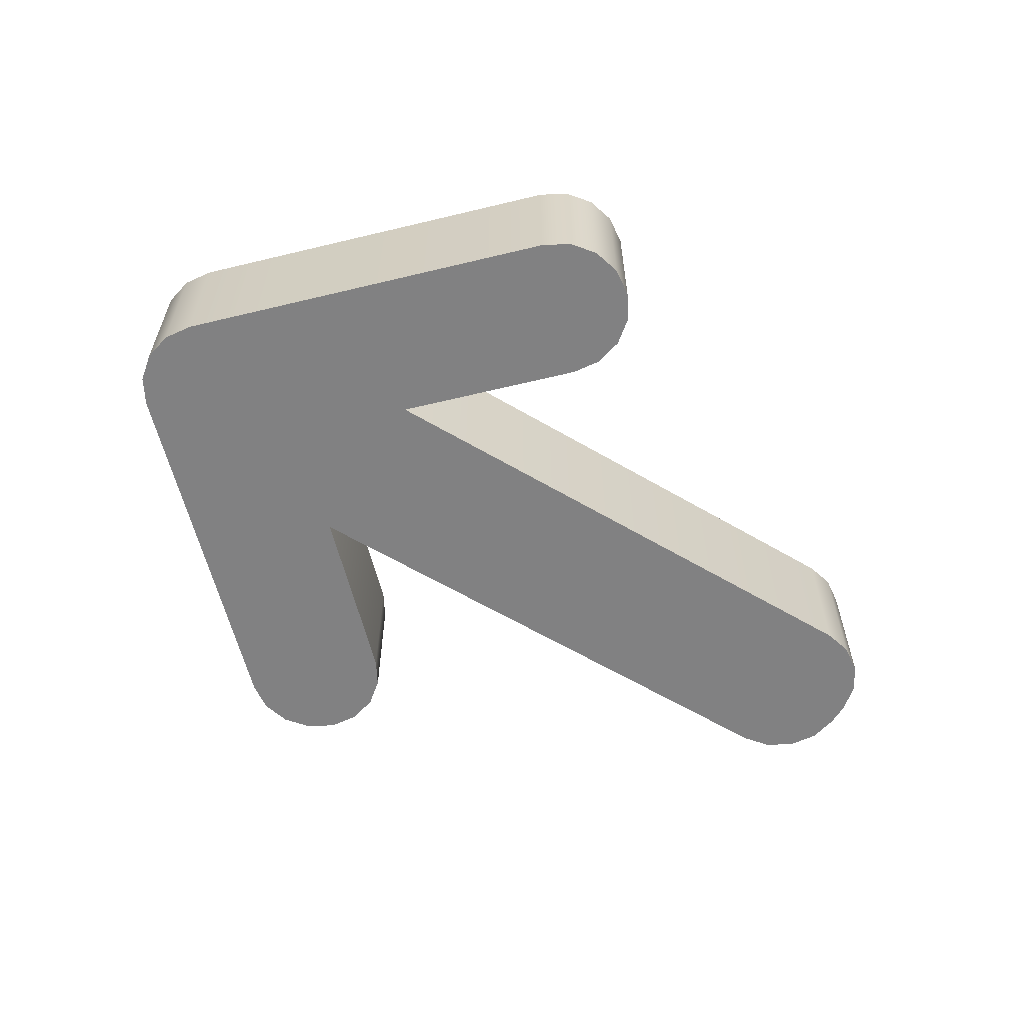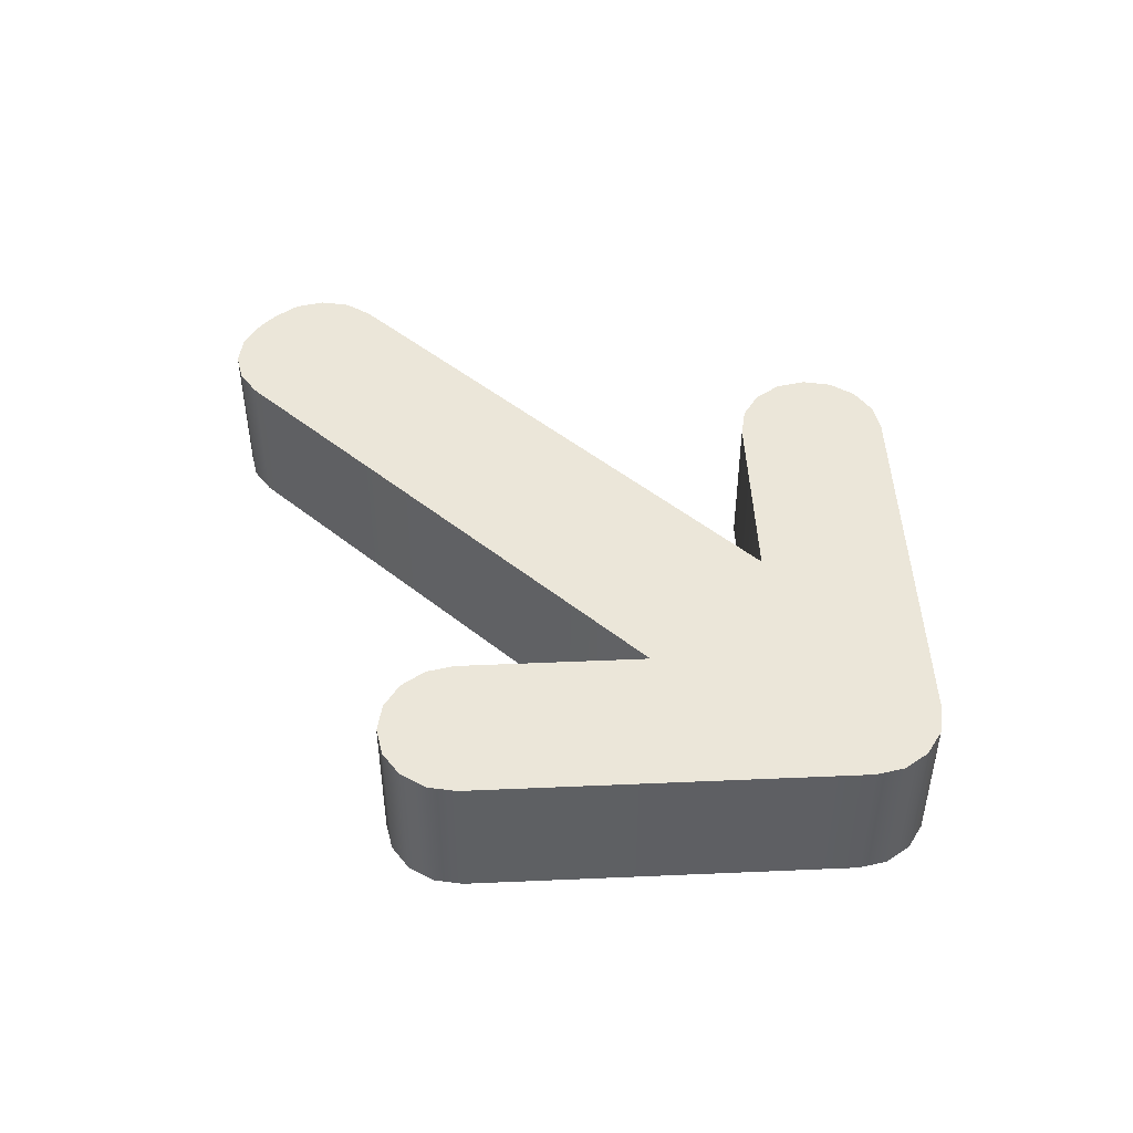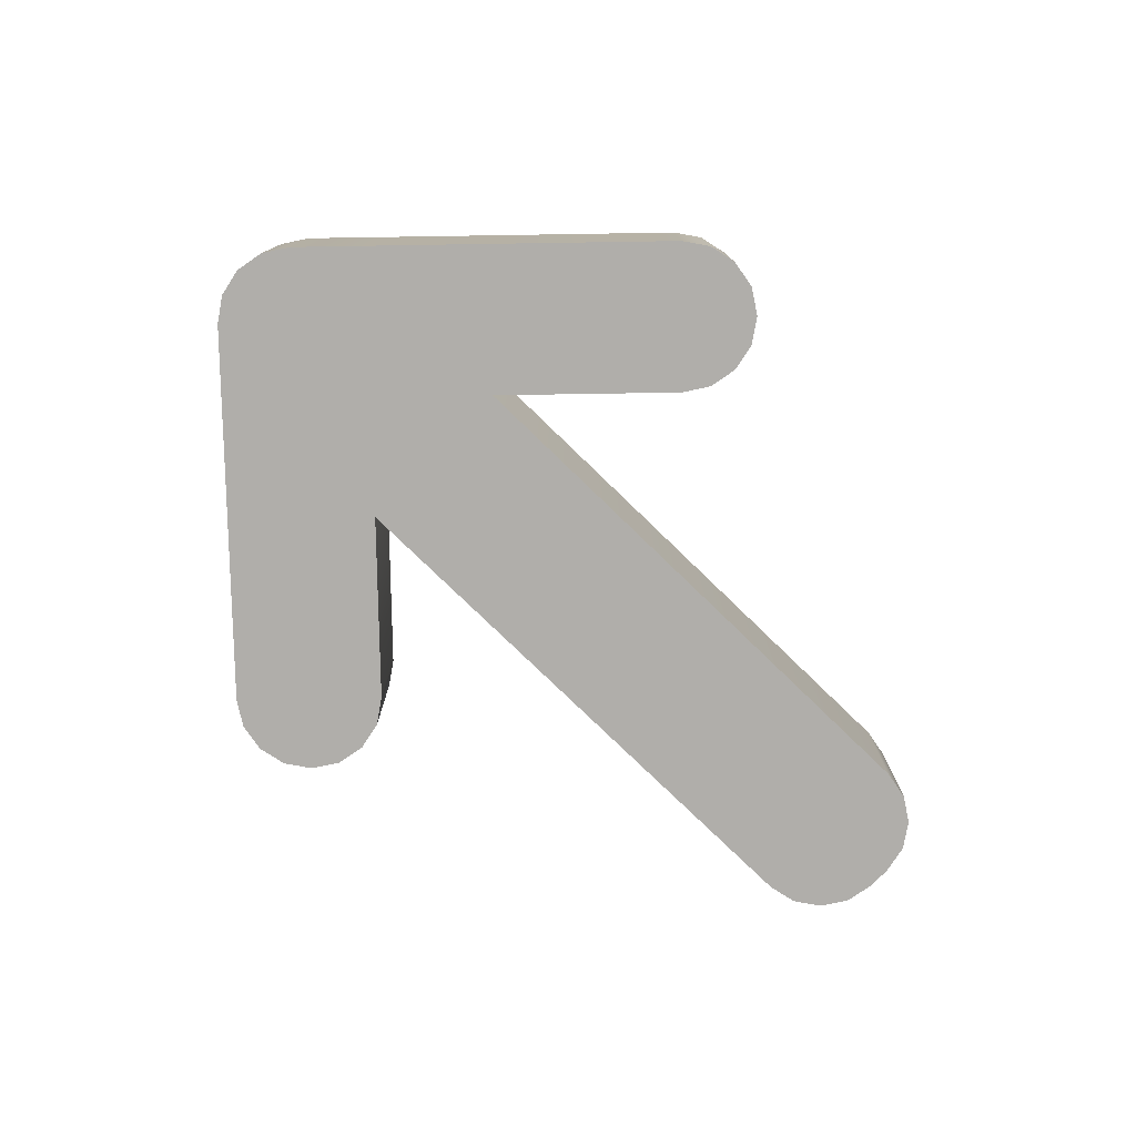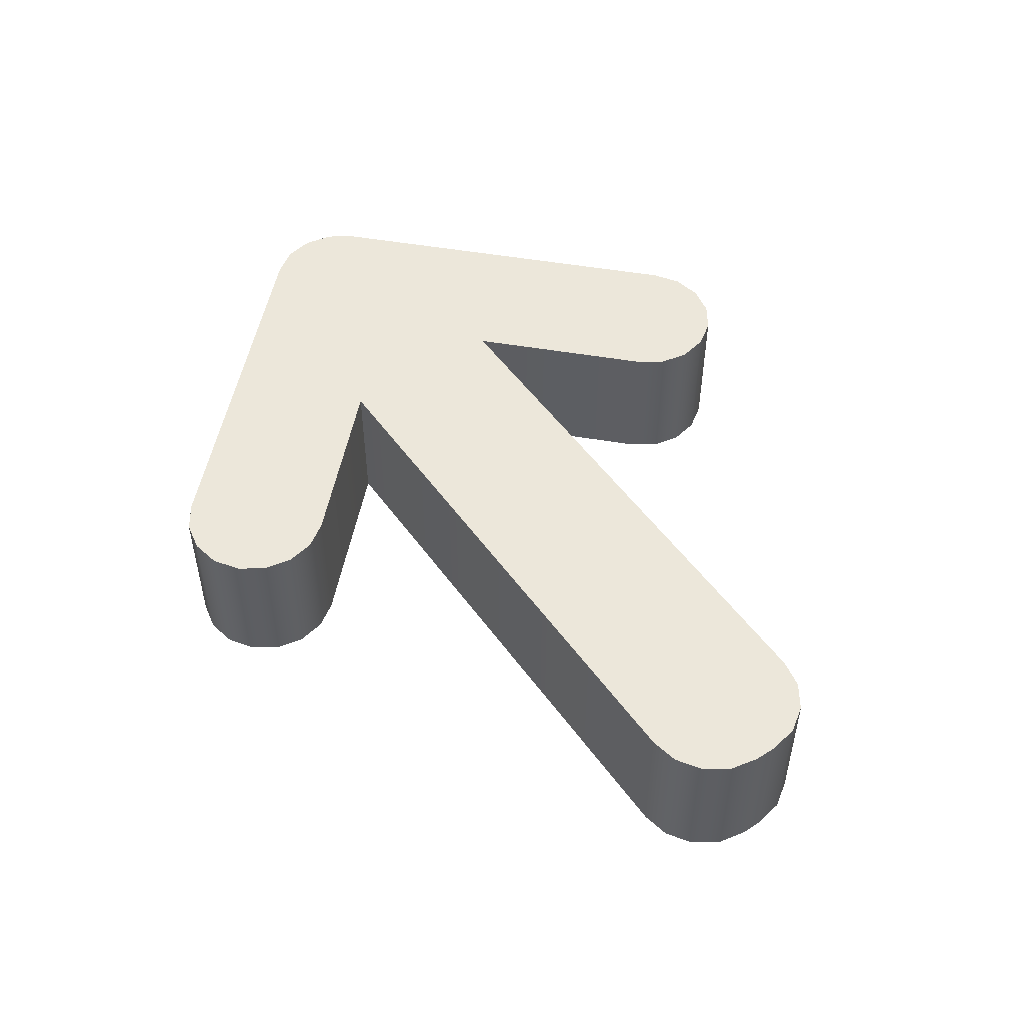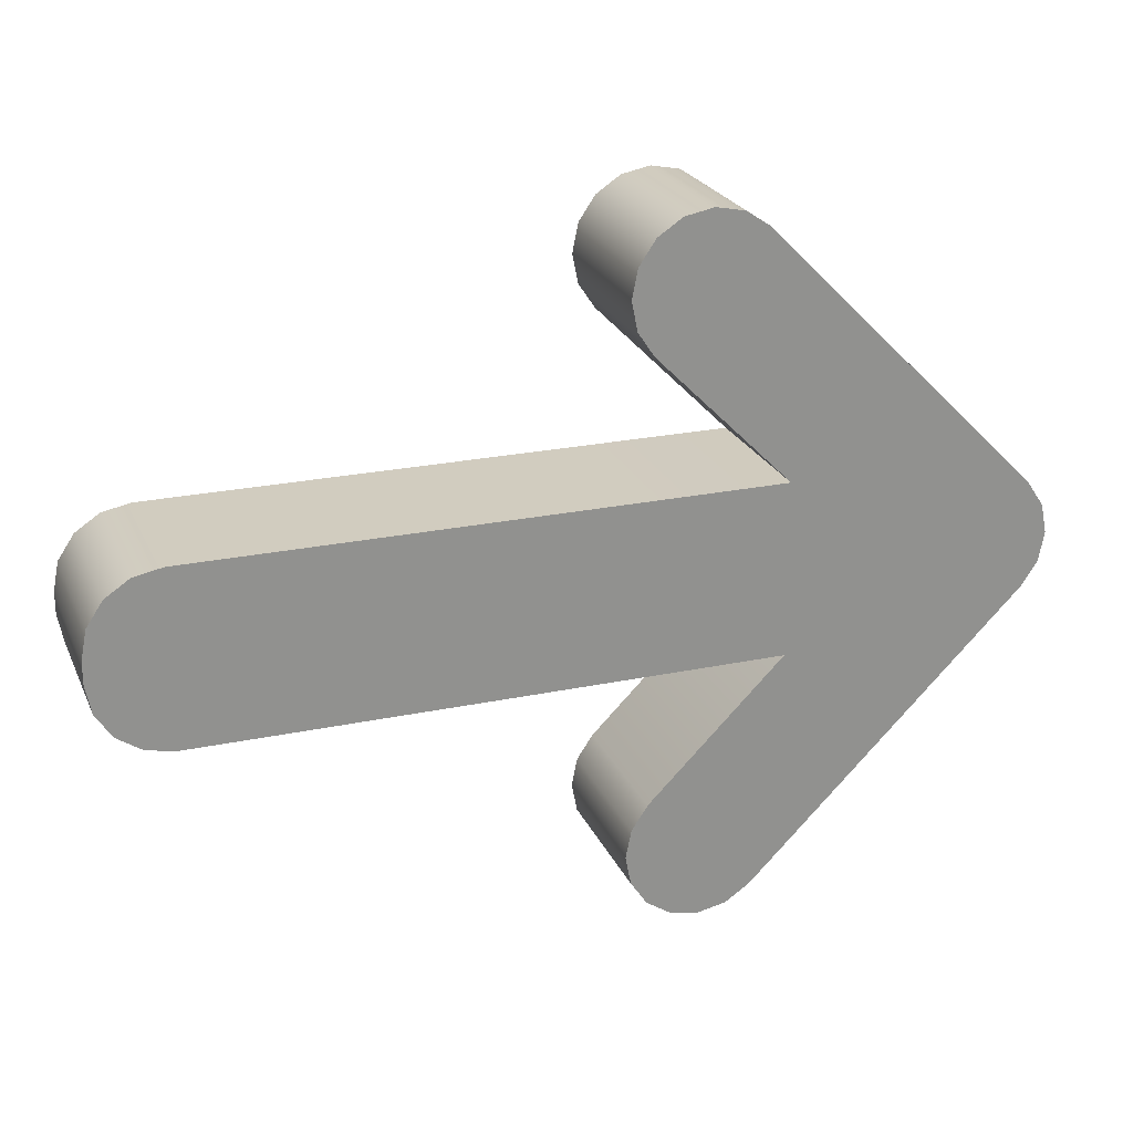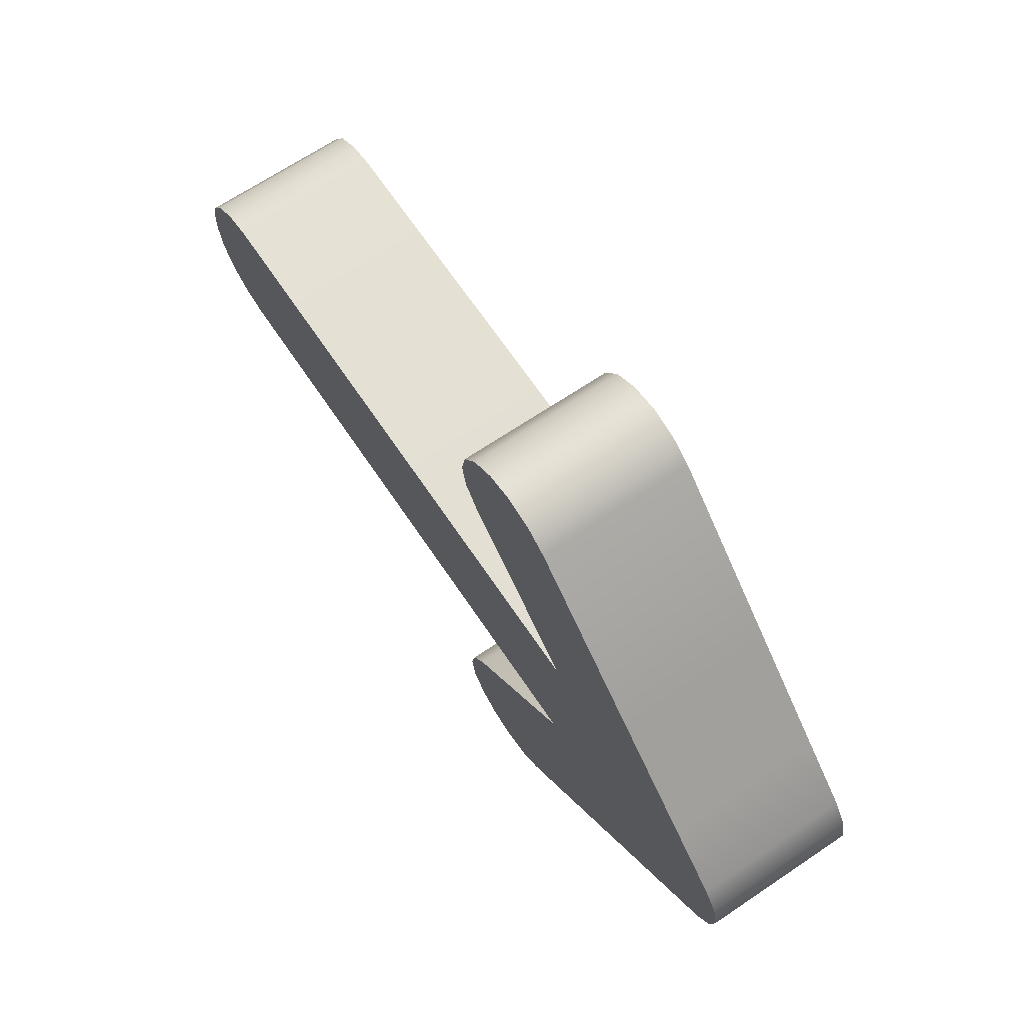
<metadata>
{"format":"obj","ext":"obj","renderer":"f3d","projection":"perspective","resolution":1024,"background":"white","views":[{"elev":-60.5,"azim":148.9,"up":"+Z"},{"elev":47.5,"azim":42.2,"up":"+Z"},{"elev":-77.9,"azim":135.9,"up":"+Z"},{"elev":51.2,"azim":-124.5,"up":"+Z"},{"elev":23.6,"azim":-19.5,"up":"+Y"},{"elev":67.7,"azim":56.0,"up":"+Y"}]}
</metadata>
<code>
o Arrow_69
v 1.746 -0.5984 -0.426
v 1.746 -0.5984 0.426
v 1.148 -0.000836 -0.426
v 1.148 -0.000836 0.426
v 1.747 0.5982 0.426
v 1.747 0.5982 -0.426
v 1.258 -1.086 -0.426
v 1.258 -1.086 0.426
v 0.6609 -0.488 0.426
v 0.6609 -0.488 -0.426
v 1.26 1.085 -0.426
v 1.26 1.085 0.426
v 0.6609 0.4863 0.426
v 0.6609 0.4863 -0.426
v -2.973 -0.000836 0.426
v -2.973 -0.000836 -0.426
v 2.046 0.2995 -0.426
v 2.046 -0.2982 -0.426
v 2.137 0.1624 -0.426
v 2.17 0.000632 -0.426
v 2.137 -0.1611 -0.426
v 2.046 -0.2982 0.426
v 2.046 0.2995 0.426
v 2.137 -0.1611 0.426
v 2.17 0.000632 0.426
v 2.137 0.1624 0.426
v -2.973 0.06374 -0.426
v -2.551 0.4863 -0.426
v -2.941 0.2255 -0.426
v -2.849 0.3626 -0.426
v -2.712 0.4542 -0.426
v -2.973 -0.06541 0.426
v -2.551 -0.488 0.426
v -2.941 -0.2271 0.426
v -2.849 -0.3642 0.426
v -2.712 -0.4558 0.426
v -2.551 -0.488 -0.426
v -2.973 -0.06541 -0.426
v -2.712 -0.4558 -0.426
v -2.849 -0.3642 -0.426
v -2.941 -0.2271 -0.426
v -2.551 0.4863 0.426
v -2.973 0.06374 0.426
v -2.712 0.4542 0.426
v -2.849 0.3626 0.426
v -2.941 0.2255 0.426
v -0.09607 -1.842 0.426
v 0.5016 -1.842 0.426
v 0.04103 -1.934 0.426
v 0.2027 -1.966 0.426
v 0.3645 -1.934 0.426
v 0.5016 -1.842 -0.426
v -0.09607 -1.842 -0.426
v 0.3645 -1.934 -0.426
v 0.2028 -1.966 -0.426
v 0.04103 -1.934 -0.426
v -0.09599 -1.245 0.426
v -0.1876 -1.382 0.426
v -0.2198 -1.544 0.426
v -0.1876 -1.705 0.426
v -0.09599 -1.245 -0.426
v -0.1876 -1.705 -0.426
v -0.2198 -1.544 -0.426
v -0.1876 -1.382 -0.426
v -0.0953 1.842 0.426
v -0.09599 1.243 0.426
v -0.1876 1.704 0.426
v -0.2198 1.542 0.426
v -0.1876 1.38 0.426
v -0.09599 1.243 -0.426
v -0.0953 1.842 -0.426
v -0.1876 1.38 -0.426
v -0.2198 1.542 -0.426
v -0.1876 1.704 -0.426
v 0.503 1.842 0.426
v 0.3659 1.934 0.426
v 0.2042 1.966 0.426
v 0.0425 1.934 0.426
v 0.503 1.842 -0.426
v 0.0425 1.934 -0.426
v 0.2042 1.966 -0.426
v 0.3659 1.934 -0.426
f 7 1 2 8
f 8 2 4 9
f 9 4 15 32 34 35 36 33
f 10 3 1 7
f 12 75 76 77 78 65 67 68 69 66 13
f 1 3 6 17 19 20 21 18
f 5 23 17 6
f 4 2 22 24 25 26 23 5
f 14 3 16 27 29 30 31 28
f 13 66 70 14
f 11 79 75 12
f 11 14 70 72 73 74 71 80 81 82 79
f 10 7 52 54 55 56 53 62 63 64 61
f 10 61 57 9
f 9 57 58 59 60 47 49 50 51 48 8
f 4 5 12 13
f 6 3 14 11
f 3 10 37 39 40 41 38 16
f 5 6 11 12
f 10 9 33 37
f 13 14 28 42
f 32 15 16 38
f 4 13 42 44 45 46 43 15
f 16 15 43 27
f 17 23 26 19
f 19 26 25 20
f 20 25 24 21
f 21 24 22 18
f 32 38 41 34
f 34 41 40 35
f 35 40 39 36
f 36 39 37 33
f 42 28 31 44
f 44 31 30 45
f 45 30 29 46
f 46 29 27 43
f 47 53 56 49
f 49 56 55 50
f 50 55 54 51
f 51 54 52 48
f 53 47 60 62
f 62 60 59 63
f 63 59 58 64
f 64 58 57 61
f 65 71 74 67
f 67 74 73 68
f 68 73 72 69
f 69 72 70 66
f 75 79 82 76
f 76 82 81 77
f 77 81 80 78
f 78 80 71 65
f 2 1 18 22
f 8 48 52 7

</code>
